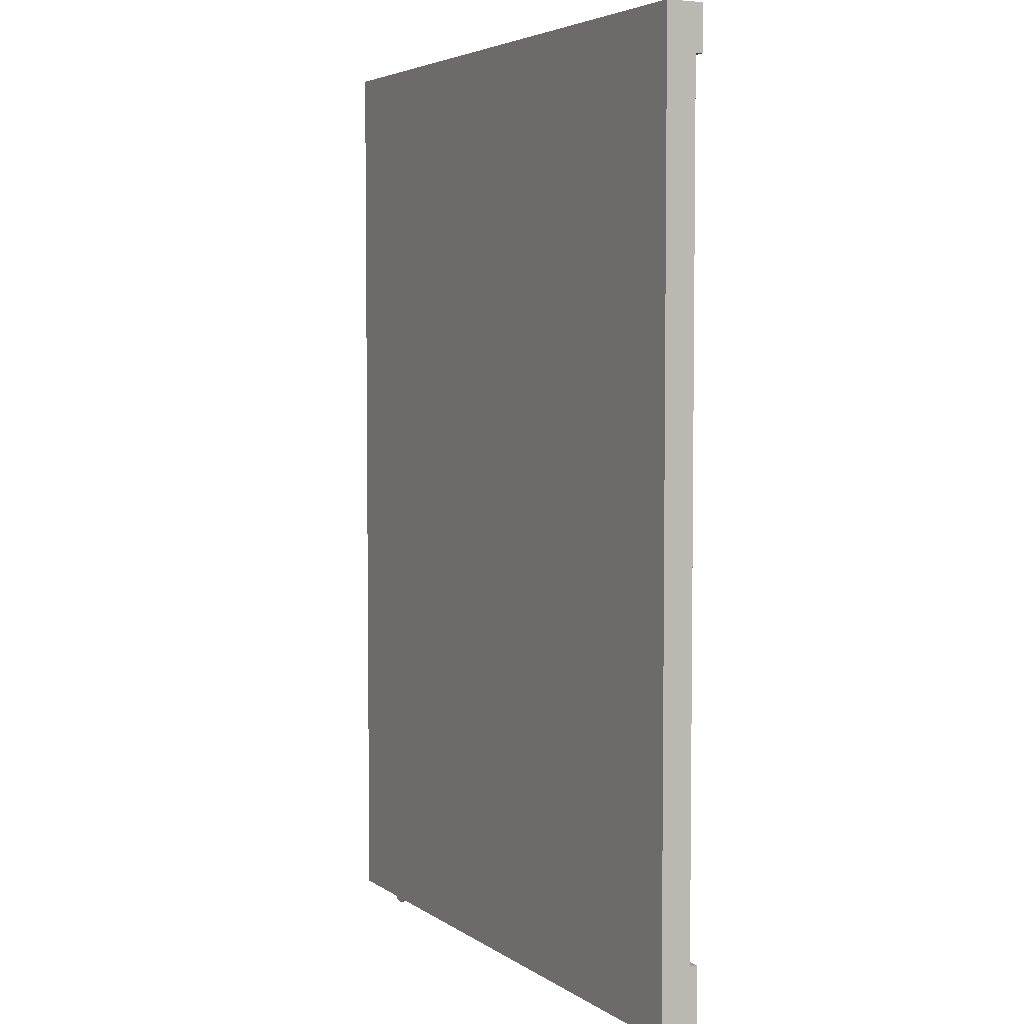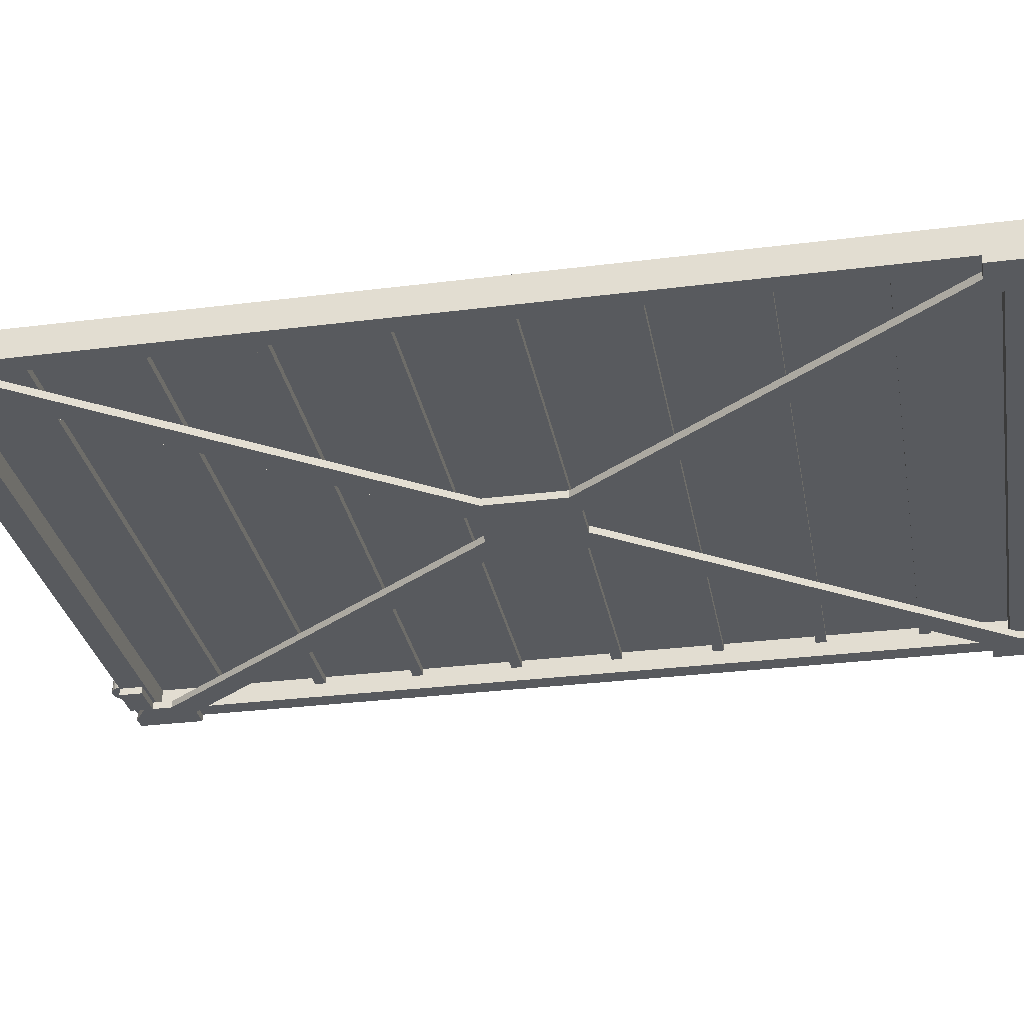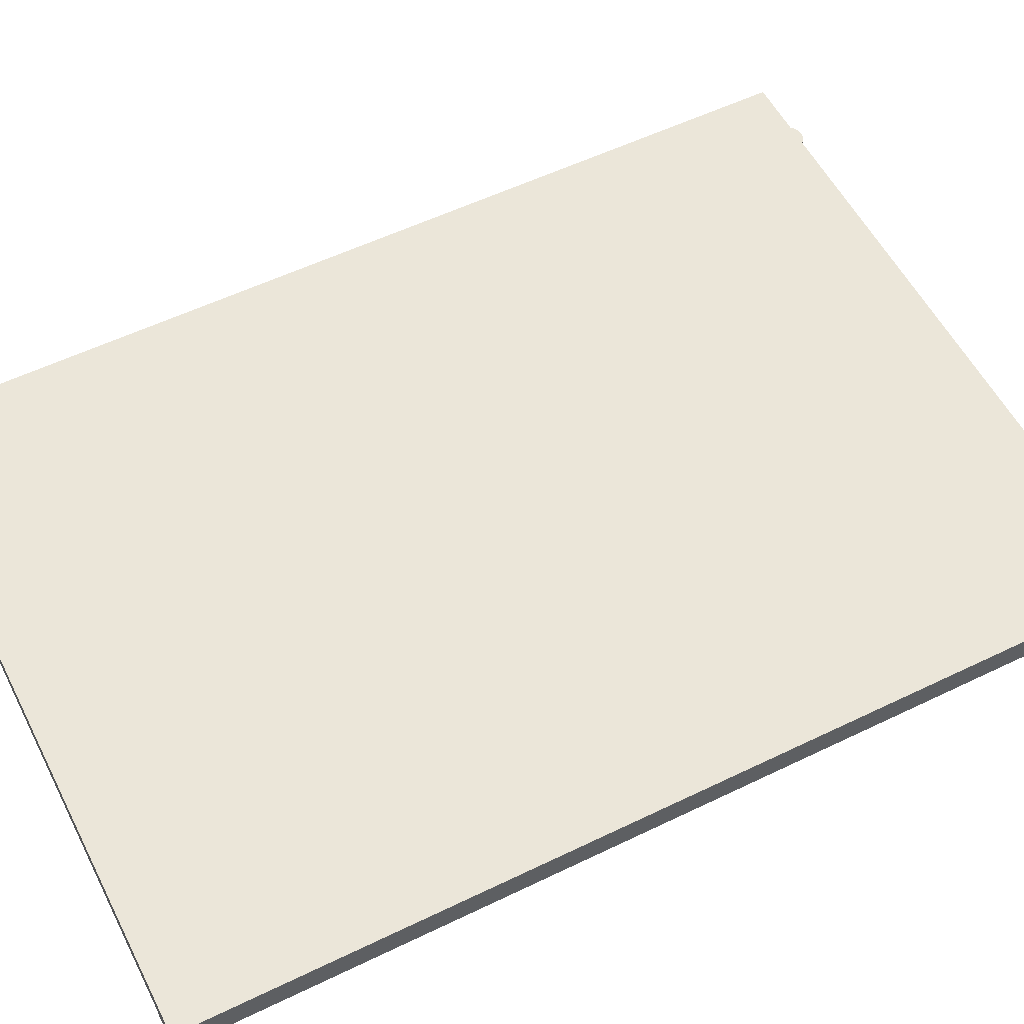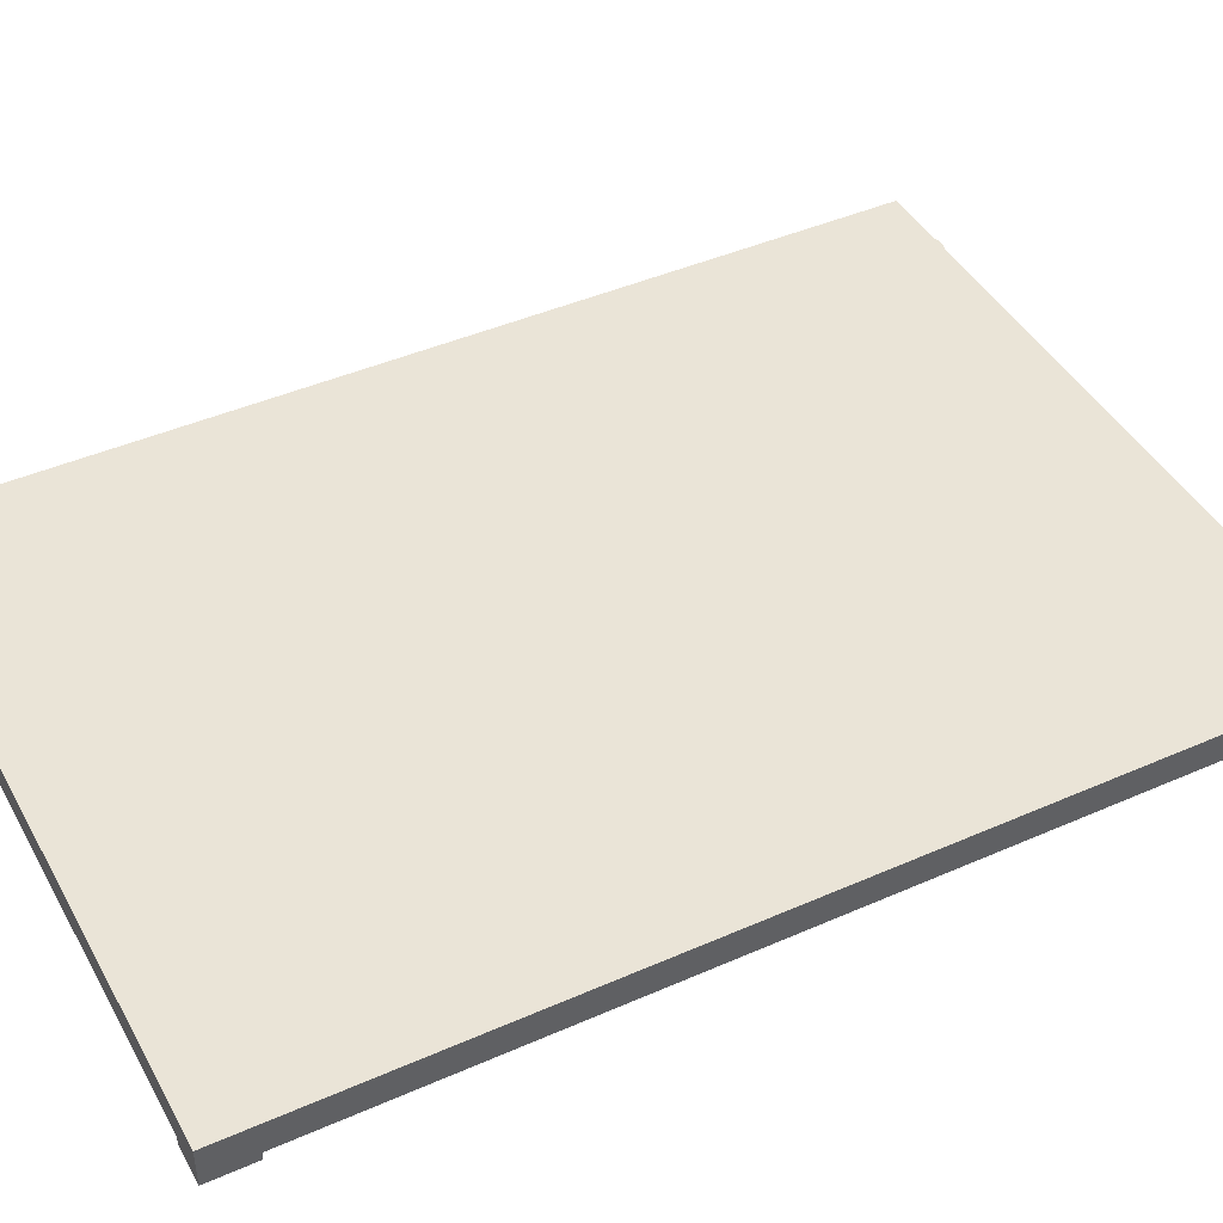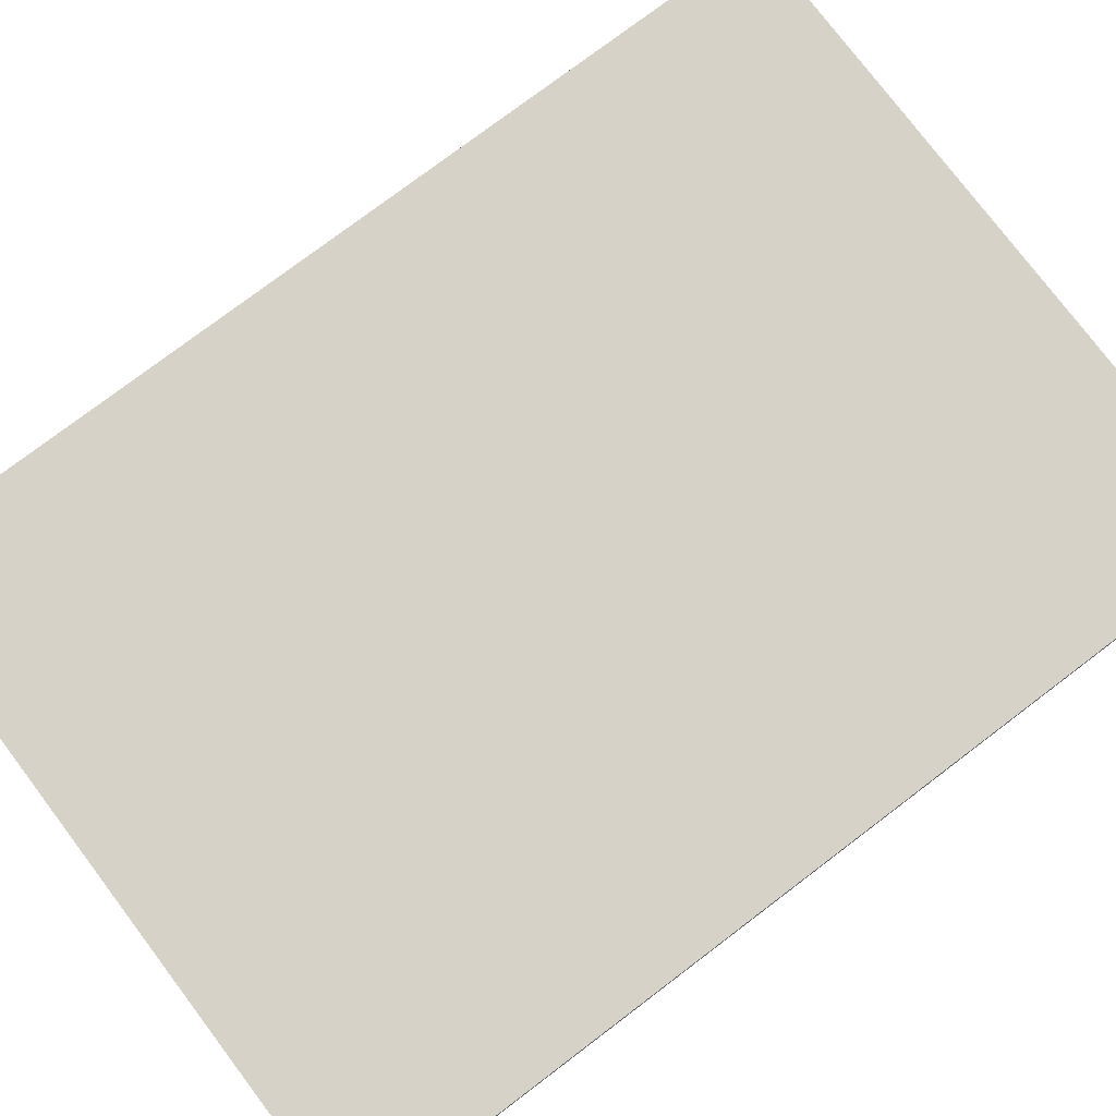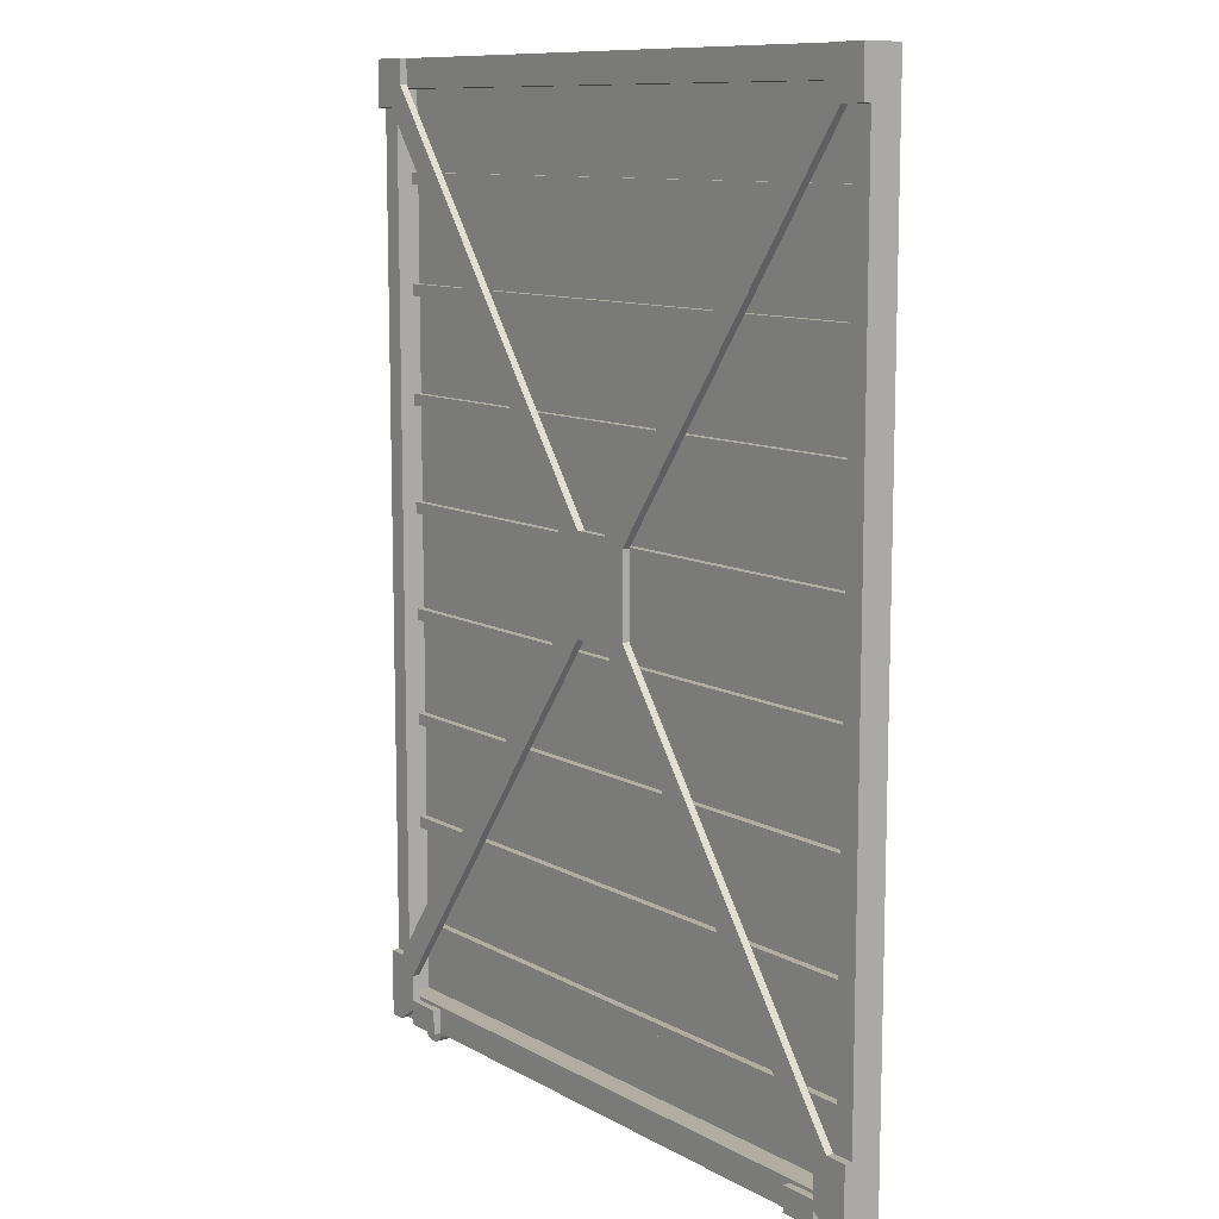
<metadata>
{"format":"obj","ext":"obj","renderer":"f3d","projection":"perspective","resolution":1024,"background":"white","views":[{"elev":4.4,"azim":63.1,"up":"+Y"},{"elev":-30.6,"azim":100.3,"up":"+Z"},{"elev":55.9,"azim":-116.9,"up":"+Z"},{"elev":43.6,"azim":-117.4,"up":"+Z"},{"elev":77.7,"azim":52.9,"up":"+Z"},{"elev":10.6,"azim":-126.6,"up":"+Y"}]}
</metadata>
<code>
v -1079 -446.4 3875
v -1079 -1926 3875
v -2146 -1926 3875
v -2146 -446.4 3875
v -1079 -446.4 3875
v -1079 -1926 3875
v -2146 -1926 3875
v -2146 -446.4 3875
v -1110 -489.9 3863
v -1110 -1882 3863
v -2115 -1882 3863
v -2115 -489.9 3863
v -1110 -489.9 3827
v -1110 -1882 3827
v -2115 -1882 3827
v -2115 -489.9 3827
v -1079 -446.4 3827
v -1079 -1926 3827
v -2146 -1926 3827
v -2146 -446.4 3827
v -1110 -611.4 3863
v -1110 -611.4 3851
v -1110 -629.1 3851
v -1110 -629.1 3863
v -2114 -611.4 3863
v -2114 -611.4 3851
v -2114 -629.1 3851
v -2114 -629.1 3863
v -1110 -776.4 3863
v -1110 -776.4 3851
v -1110 -794.1 3851
v -1110 -794.1 3863
v -2114 -776.4 3863
v -2114 -776.4 3851
v -2114 -794.1 3851
v -2114 -794.1 3863
v -1110 -941.5 3863
v -1110 -941.5 3851
v -1110 -959.2 3851
v -1110 -959.2 3863
v -2114 -941.5 3863
v -2114 -941.5 3851
v -2114 -959.2 3851
v -2114 -959.2 3863
v -1110 -1107 3863
v -1110 -1107 3851
v -1110 -1124 3851
v -1110 -1124 3863
v -2114 -1107 3863
v -2114 -1107 3851
v -2114 -1124 3851
v -2114 -1124 3863
v -1110 -1272 3863
v -1110 -1272 3851
v -1110 -1289 3851
v -1110 -1289 3863
v -2114 -1272 3863
v -2114 -1272 3851
v -2114 -1289 3851
v -2114 -1289 3863
v -1110 -1437 3863
v -1110 -1437 3851
v -1110 -1454 3851
v -1110 -1454 3863
v -2114 -1437 3863
v -2114 -1437 3851
v -2114 -1454 3851
v -2114 -1454 3863
v -1110 -1602 3863
v -1110 -1602 3851
v -1110 -1619 3851
v -1110 -1619 3863
v -2114 -1602 3863
v -2114 -1602 3851
v -2114 -1619 3851
v -2114 -1619 3863
v -1110 -1767 3863
v -1110 -1767 3851
v -1110 -1784 3851
v -1110 -1784 3863
v -2114 -1767 3863
v -2114 -1767 3851
v -2114 -1784 3851
v -2114 -1784 3863
v -1138 -1888 3816
v -1138 -1926 3816
v -1197 -1926 3816
v -1197 -1888 3816
v -1138 -1888 3827
v -1197 -1888 3827
v -1197 -1926 3827
v -1138 -1926 3827
v -2028 -1888 3816
v -2028 -1926 3816
v -2087 -1926 3816
v -2087 -1888 3816
v -2028 -1888 3827
v -2087 -1888 3827
v -2087 -1926 3827
v -2028 -1926 3827
v -1681 -1089 3827
v -1538 -1089 3827
v -1538 -1089 3816
v -1681 -1089 3816
v -1681 -1242 3827
v -1681 -1242 3816
v -1538 -1242 3827
v -1538 -1242 3816
v -2087 -1820 3816
v -1132 -511.2 3816
v -1132 -511.2 3827
v -2087 -1820 3827
v -2087 -1855 3827
v -2087 -1855 3816
v -1108 -511.2 3827
v -1108 -511.2 3816
v -1132 -1820 3827
v -2087 -511.2 3827
v -2087 -511.2 3816
v -1132 -1820 3816
v -1132 -1855 3816
v -1132 -1855 3827
v -2110 -511.2 3816
v -2110 -511.2 3827
v -2110 -1820 3816
v -2110 -1820 3827
v -1132 -475.8 3816
v -1132 -475.8 3827
v -1108 -1820 3827
v -1108 -1820 3816
v -2087 -475.8 3827
v -2087 -475.8 3816
v -1079 -1820 3827
v -1079 -1820 3816
v -1079 -1926 3816
v -1101 -1926 3827
v -1101 -1926 3816
v -1138 -1902 3827
v -1138 -1902 3816
v -1138 -1820 3827
v -1138 -1820 3816
v -2146 -1820 3827
v -2146 -1820 3816
v -2146 -1926 3816
v -2123 -1926 3827
v -2123 -1926 3816
v -2087 -1902 3827
v -2087 -1902 3816
v -2087 -446.4 3827
v -2087 -446.4 3816
v -2146 -446.4 3816
v -2146 -517.1 3827
v -2146 -517.1 3816
v -2087 -517.1 3827
v -2087 -517.1 3816
v -1138 -446.4 3816
v -1079 -446.4 3816
v -1138 -446.4 3827
v -1138 -517.1 3816
v -1138 -517.1 3827
v -1079 -517.1 3816
v -1079 -517.1 3827
v -1167 -1938 3833
v -1167 -1948 3833
v -1174 -1947 3833
v -1178 -1946 3833
v -1182 -1943 3833
v -1186 -1940 3833
v -1188 -1936 3833
v -1190 -1931 3833
v -1191 -1924 3833
v -1143 -1924 3833
v -1143 -1927 3833
v -1145 -1933 3833
v -1148 -1938 3833
v -1152 -1943 3833
v -1156 -1945 3833
v -1161 -1947 3833
v -1167 -1948 3851
v -1174 -1947 3851
v -1178 -1946 3851
v -1182 -1943 3851
v -1186 -1940 3851
v -1188 -1936 3851
v -1190 -1931 3851
v -1191 -1924 3851
v -1143 -1924 3851
v -1143 -1927 3851
v -1145 -1933 3851
v -1148 -1938 3851
v -1152 -1943 3851
v -1156 -1945 3851
v -1161 -1947 3851
v -1167 -1938 3851
v -2057 -1938 3851
v -2057 -1948 3851
v -2051 -1947 3851
v -2046 -1945 3851
v -2042 -1943 3851
v -2038 -1938 3851
v -2035 -1933 3851
v -2033 -1927 3851
v -2033 -1924 3851
v -2081 -1924 3851
v -2080 -1931 3851
v -2078 -1936 3851
v -2076 -1940 3851
v -2072 -1943 3851
v -2068 -1946 3851
v -2064 -1947 3851
v -2057 -1948 3833
v -2051 -1947 3833
v -2046 -1945 3833
v -2042 -1943 3833
v -2038 -1938 3833
v -2035 -1933 3833
v -2033 -1927 3833
v -2033 -1924 3833
v -2081 -1924 3833
v -2080 -1931 3833
v -2078 -1936 3833
v -2076 -1940 3833
v -2072 -1943 3833
v -2068 -1946 3833
v -2064 -1947 3833
v -2057 -1938 3833
v -2115 -489.9 3863
v -2115 -1882 3863
v -1110 -1882 3863
v -1110 -489.9 3863
f 4 3 2 1
f 13 14 10 9
f 14 15 11 10
f 15 16 12 11
f 16 13 9 12
f 17 18 14 13
f 18 19 15 14
f 19 20 16 15
f 20 17 13 16
f 5 6 18 17
f 6 7 19 18
f 7 8 20 19
f 8 5 17 20
f 21 22 26 25
f 22 23 27 26
f 23 24 28 27
f 29 30 34 33
f 30 31 35 34
f 31 32 36 35
f 37 38 42 41
f 38 39 43 42
f 39 40 44 43
f 45 46 50 49
f 46 47 51 50
f 47 48 52 51
f 53 54 58 57
f 54 55 59 58
f 55 56 60 59
f 61 62 66 65
f 62 63 67 66
f 63 64 68 67
f 69 70 74 73
f 70 71 75 74
f 71 72 76 75
f 77 78 82 81
f 78 79 83 82
f 79 80 84 83
f 85 86 87 88
f 90 89 85 88
f 91 90 88 87
f 92 91 87 86
f 89 92 86 85
f 93 94 95 96
f 98 97 93 96
f 99 98 96 95
f 100 99 95 94
f 97 100 94 93
f 101 102 103 104
f 105 101 104 106
f 107 105 106 108
f 102 107 108 103
f 112 111 110 109
f 113 112 109 114
f 115 113 114 116
f 111 115 116 110
f 120 119 118 117
f 121 120 117 122
f 123 121 122 124
f 119 123 124 118
f 109 110 111 112
f 126 112 109 125
f 127 125 126 128
f 111 128 127 110
f 117 118 119 120
f 130 120 117 129
f 131 129 130 132
f 119 132 131 118
f 135 134 133 18
f 137 135 18 136
f 139 137 136 138
f 141 139 138 140
f 134 141 140 133
f 144 143 142 19
f 146 144 19 145
f 147 145 146 148
f 112 147 148 109
f 143 109 112 142
f 20 149 150 151
f 152 20 151 153
f 154 152 153 155
f 149 154 155 150
f 158 17 157 156
f 160 158 156 159
f 162 160 159 161
f 17 162 161 157
f 103 108 106 104
f 110 116 114 109
f 120 121 123 119
f 109 125 127 110
f 119 132 130 120
f 135 137 139 141 134
f 143 109 148 146 144
f 150 155 153 151
f 157 161 159 156
f 164 165 163
f 165 166 163
f 166 167 163
f 167 168 163
f 168 169 163
f 169 170 163
f 170 171 163
f 171 172 163
f 172 173 163
f 173 174 163
f 174 175 163
f 175 176 163
f 176 177 163
f 177 178 163
f 178 164 163
f 179 180 165 164
f 180 181 166 165
f 181 182 167 166
f 182 183 168 167
f 183 184 169 168
f 184 185 170 169
f 185 186 171 170
f 186 187 172 171
f 187 188 173 172
f 188 189 174 173
f 189 190 175 174
f 190 191 176 175
f 191 192 177 176
f 192 193 178 177
f 193 179 164 178
f 194 180 179
f 194 181 180
f 194 182 181
f 194 183 182
f 194 184 183
f 194 185 184
f 194 186 185
f 194 187 186
f 194 188 187
f 194 189 188
f 194 190 189
f 194 191 190
f 194 192 191
f 194 193 192
f 194 179 193
f 195 196 197
f 195 197 198
f 195 198 199
f 195 199 200
f 195 200 201
f 195 201 202
f 195 202 203
f 195 203 204
f 195 204 205
f 195 205 206
f 195 206 207
f 195 207 208
f 195 208 209
f 195 209 210
f 195 210 196
f 197 196 211 212
f 198 197 212 213
f 199 198 213 214
f 200 199 214 215
f 201 200 215 216
f 202 201 216 217
f 203 202 217 218
f 204 203 218 219
f 205 204 219 220
f 206 205 220 221
f 207 206 221 222
f 208 207 222 223
f 209 208 223 224
f 210 209 224 225
f 196 210 225 211
f 212 211 226
f 213 212 226
f 214 213 226
f 215 214 226
f 216 215 226
f 217 216 226
f 218 217 226
f 219 218 226
f 220 219 226
f 221 220 226
f 222 221 226
f 223 222 226
f 224 223 226
f 225 224 226
f 211 225 226
f 230 229 228 227

</code>
